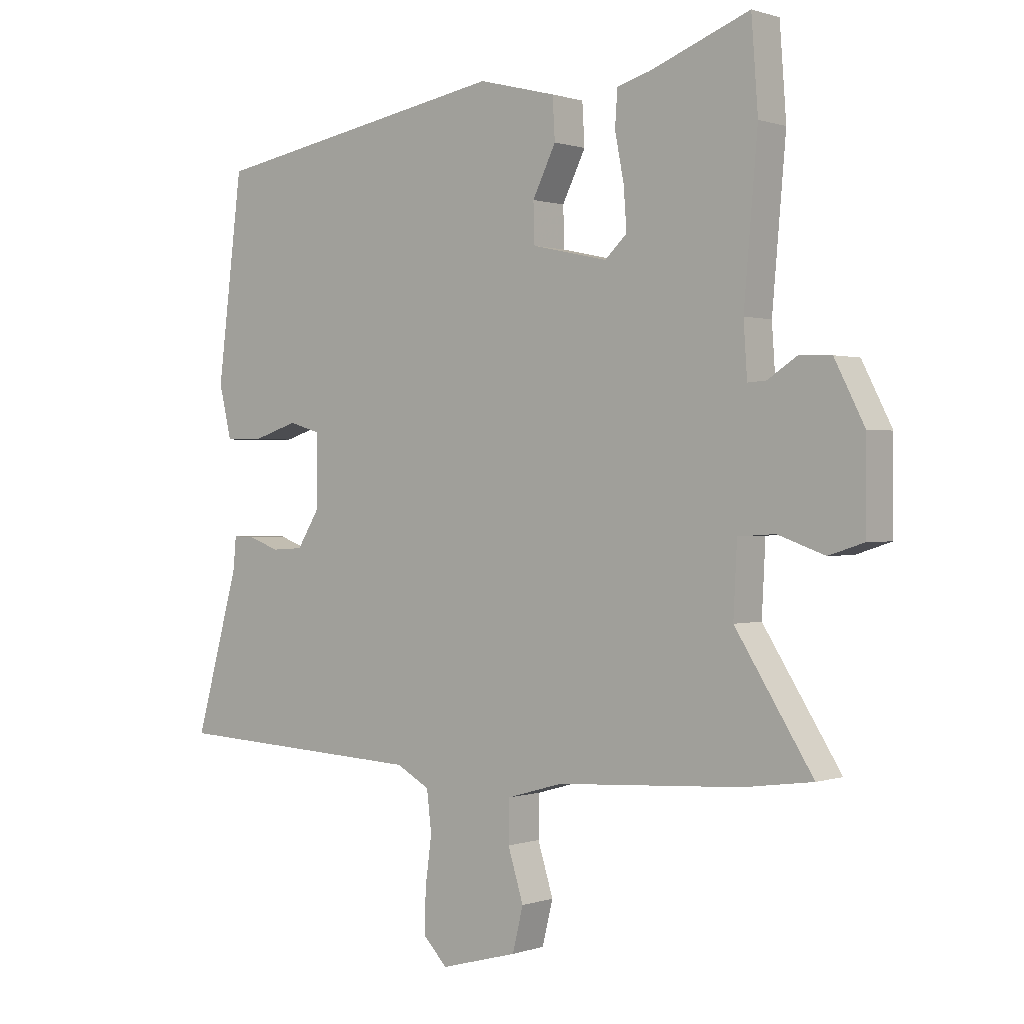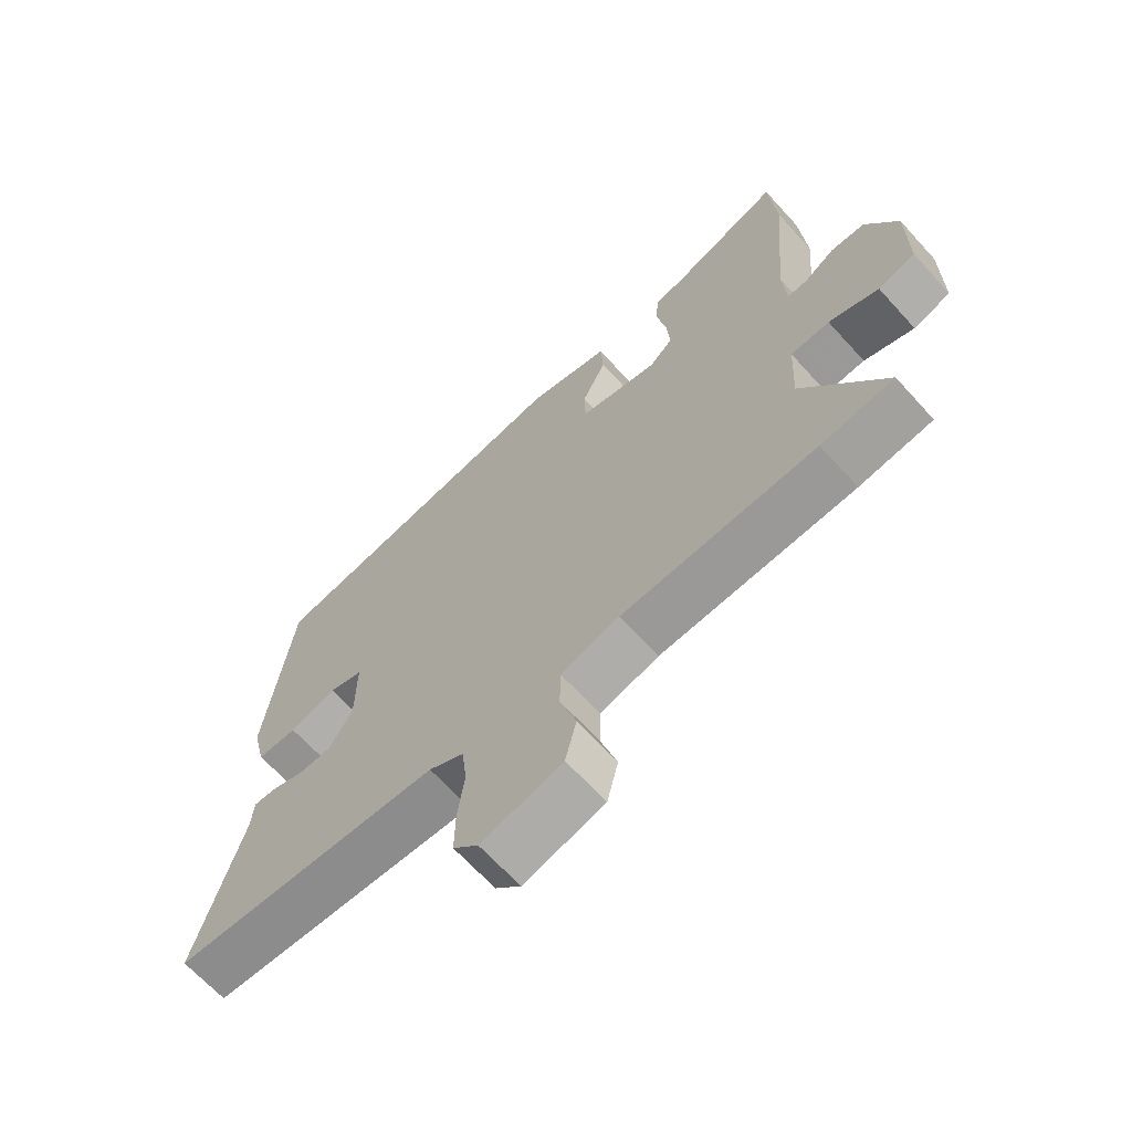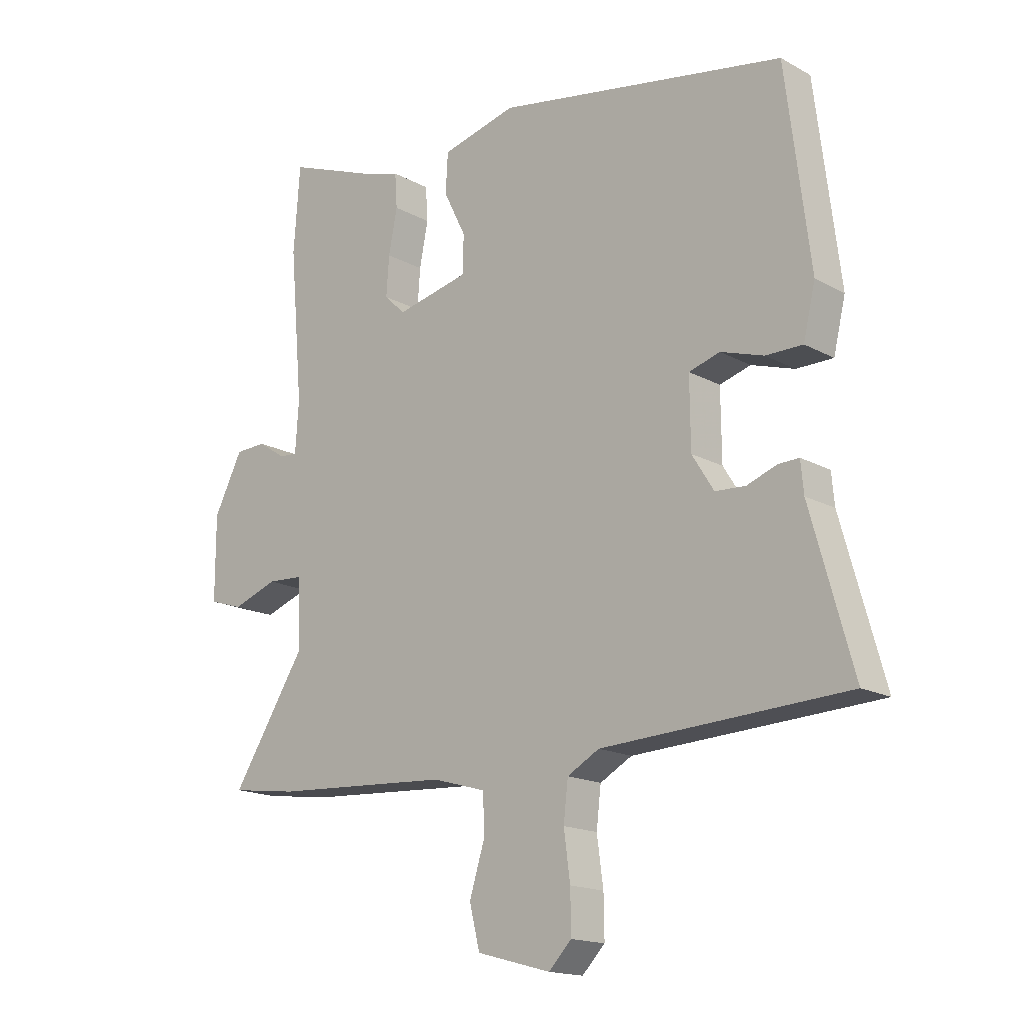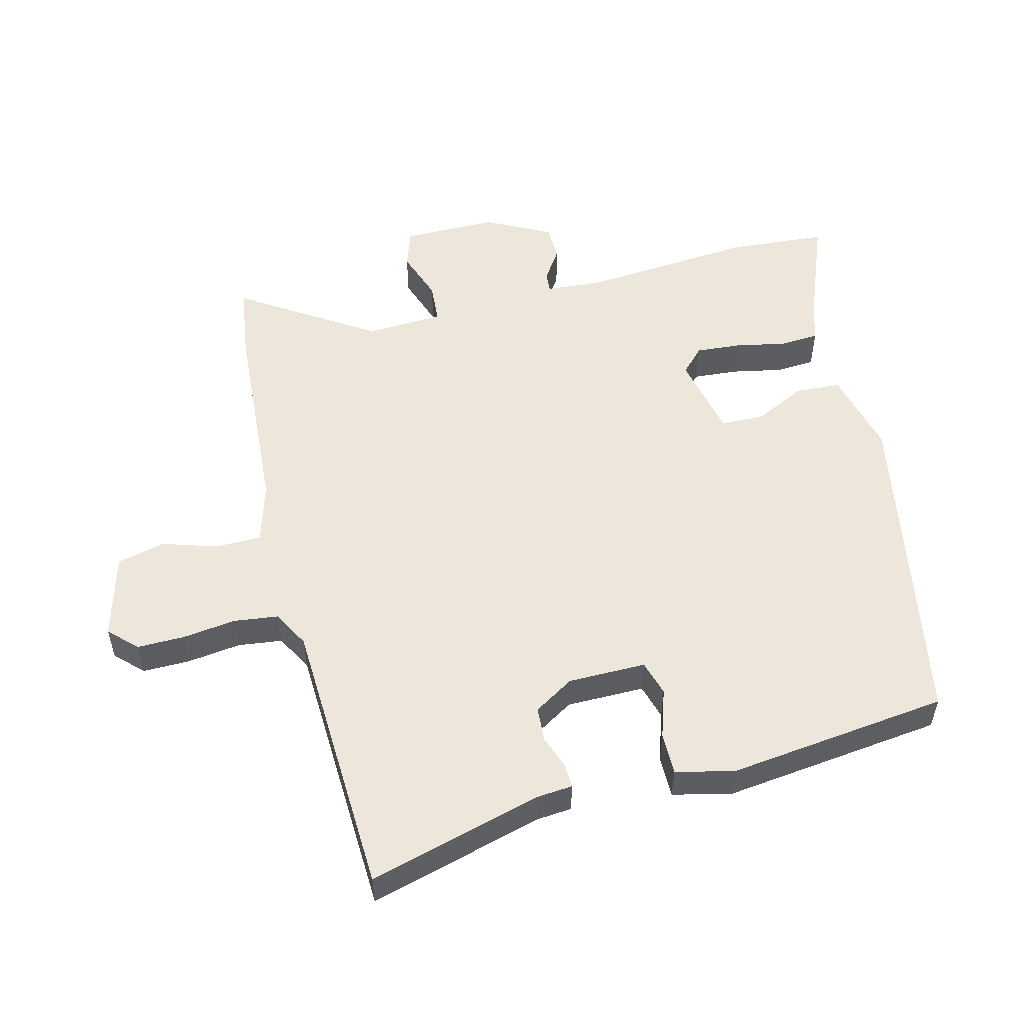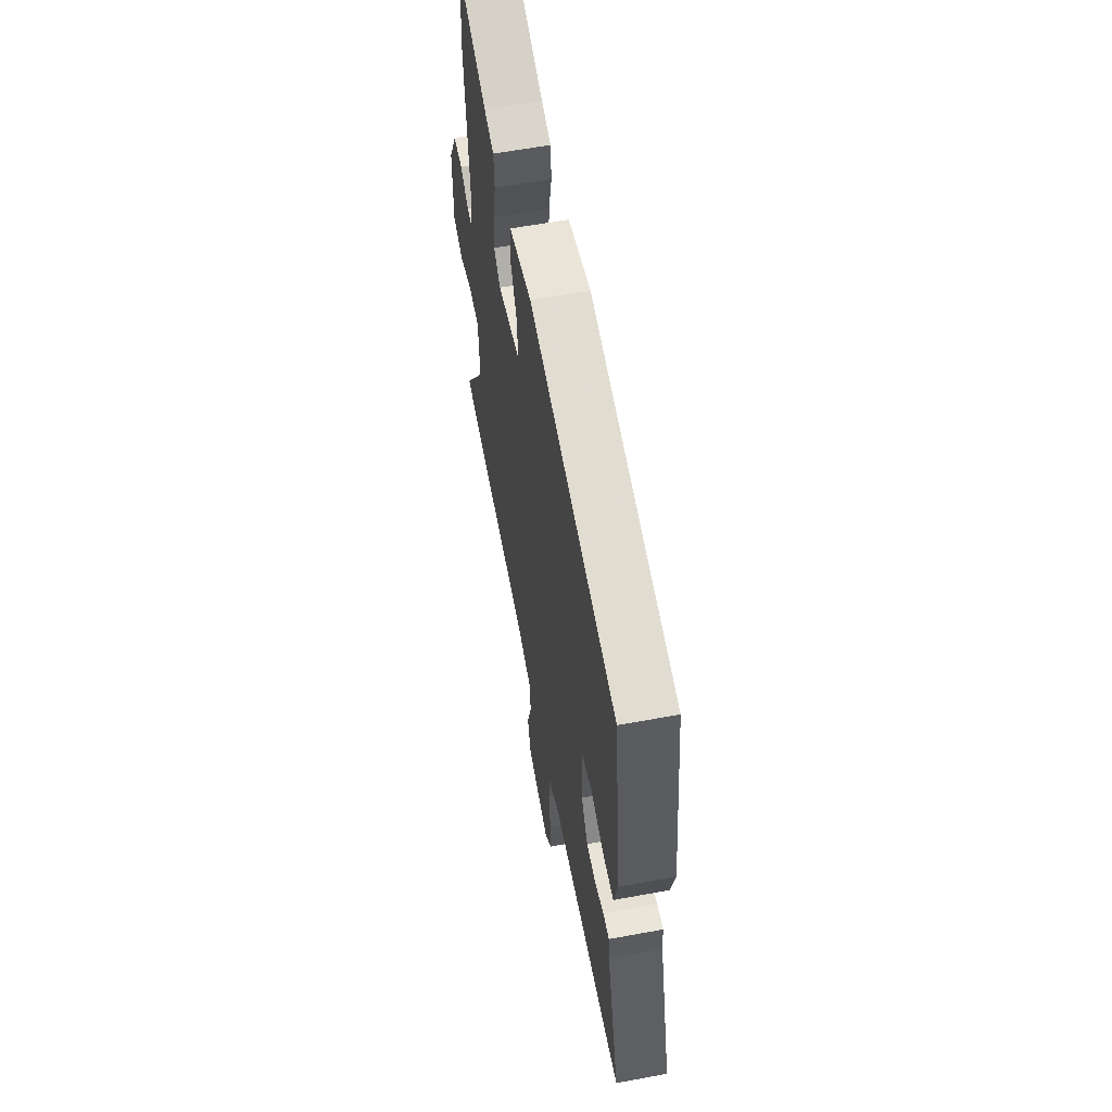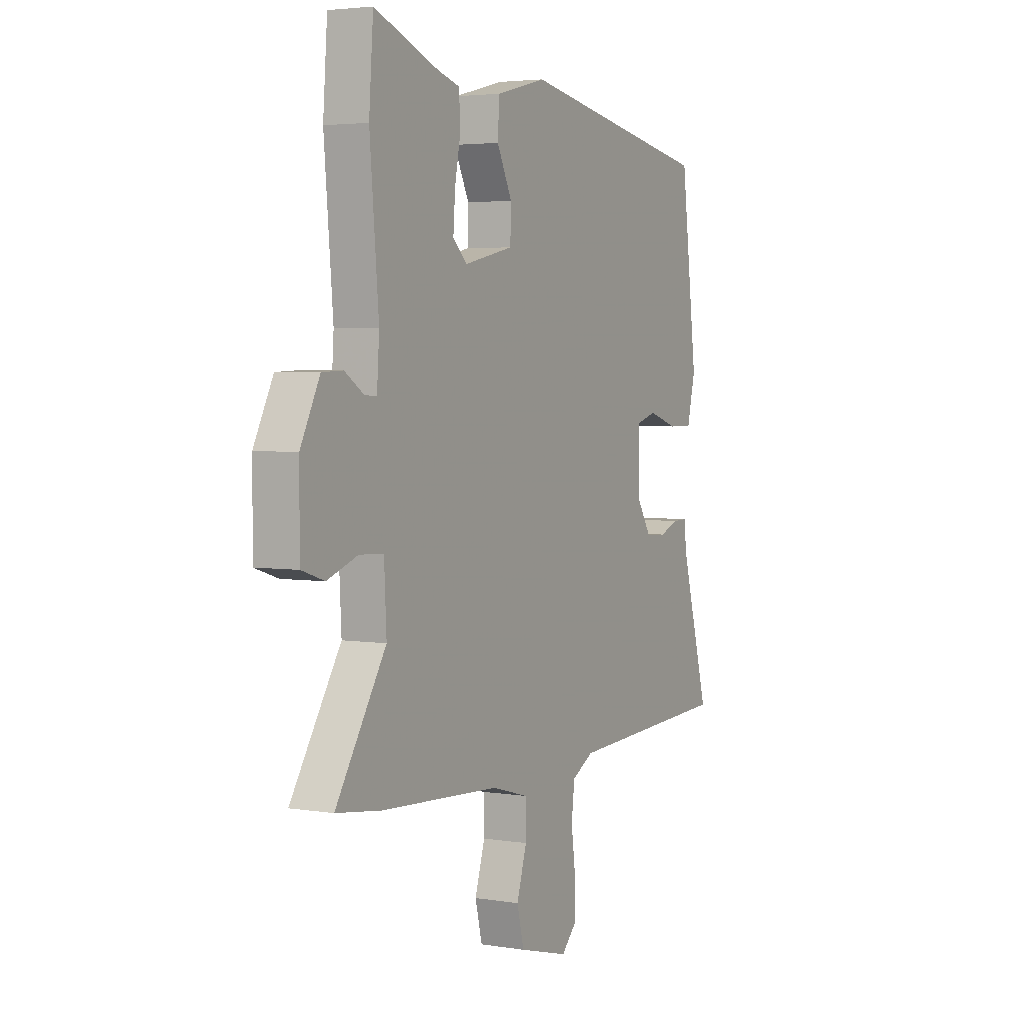
<metadata>
{"format":"obj","ext":"obj","renderer":"f3d","projection":"perspective","resolution":1024,"background":"white","views":[{"elev":0.5,"azim":39.0,"up":"+Z"},{"elev":-66.4,"azim":42.2,"up":"+Z"},{"elev":-16.6,"azim":-137.9,"up":"+Z"},{"elev":53.5,"azim":-103.9,"up":"+Y"},{"elev":59.5,"azim":-100.8,"up":"+Z"},{"elev":3.7,"azim":118.3,"up":"+Z"}]}
</metadata>
<code>
v -0.563 0.07 -0.495
v -0.489 0.07 -0.229
v -0.484 0.07 -0.175
v -0.448 0.07 -0.176
v -0.396 0.07 -0.195
v -0.343 0.07 -0.192
v -0.305 0.07 -0.131
v -0.304 0.07 -0.012
v -0.358 0.07 0.004
v -0.433 0.07 -0.02
v -0.497 0.07 -0.02
v -0.518 0.07 0.068
v -0.476 0.07 0.407
v 0.029 0.07 0.497
v 0.159 0.07 0.464
v 0.163 0.07 0.395
v 0.124 0.07 0.316
v 0.126 0.07 0.25
v 0.253 0.07 0.222
v 0.29 0.07 0.257
v 0.285 0.07 0.326
v 0.27 0.07 0.403
v 0.274 0.07 0.463
v 0.33 0.07 0.479
v 0.497 0.07 0.543
v 0.508 0.07 0.394
v 0.485 0.07 0.132
v 0.491 0.07 0.043
v 0.522 0.07 0.045
v 0.571 0.07 0.077
v 0.625 0.07 0.075
v 0.675 0.07 -0.023
v 0.675 0.07 -0.169
v 0.616 0.07 -0.188
v 0.537 0.07 -0.16
v 0.475 0.07 -0.164
v 0.469 0.07 -0.282
v 0.599 0.07 -0.486
v 0.483 0.07 -0.502
v 0.173 0.07 -0.521
v 0.079 0.07 -0.548
v 0.078 0.07 -0.618
v 0.104 0.07 -0.702
v 0.086 0.07 -0.775
v -0.043 0.07 -0.81
v -0.083 0.07 -0.769
v -0.082 0.07 -0.697
v -0.071 0.07 -0.615
v -0.079 0.07 -0.547
v -0.135 0.07 -0.516
v -0.563 0 -0.495
v -0.489 0 -0.229
v -0.484 0 -0.175
v -0.448 0 -0.176
v -0.396 0 -0.195
v -0.343 0 -0.192
v -0.305 0 -0.131
v -0.304 0 -0.012
v -0.358 0 0.004
v -0.433 0 -0.02
v -0.497 0 -0.02
v -0.518 0 0.068
v -0.476 0 0.407
v 0.029 0 0.497
v 0.159 0 0.464
v 0.163 0 0.395
v 0.124 0 0.316
v 0.126 0 0.25
v 0.253 0 0.222
v 0.29 0 0.257
v 0.285 0 0.326
v 0.27 0 0.403
v 0.274 0 0.463
v 0.33 0 0.479
v 0.497 0 0.543
v 0.508 0 0.394
v 0.485 0 0.132
v 0.491 0 0.043
v 0.522 0 0.045
v 0.571 0 0.077
v 0.625 0 0.075
v 0.675 0 -0.023
v 0.675 0 -0.169
v 0.616 0 -0.188
v 0.537 0 -0.16
v 0.475 0 -0.164
v 0.469 0 -0.282
v 0.599 0 -0.486
v 0.483 0 -0.502
v 0.173 0 -0.521
v 0.079 0 -0.548
v 0.078 0 -0.618
v 0.104 0 -0.702
v 0.086 0 -0.775
v -0.043 0 -0.81
v -0.083 0 -0.769
v -0.082 0 -0.697
v -0.071 0 -0.615
v -0.079 0 -0.547
v -0.135 0 -0.516
f 45 46 47 48
f 45 48 49
f 42 43 44 45
f 41 42 45 49
f 40 41 49 50
f 37 38 39 40
f 36 37 40 50
f 32 33 34 35
f 32 35 36
f 29 30 31 32
f 28 29 32 36
f 27 28 36 50
f 24 25 26 27
f 21 22 23 24
f 20 21 24 27
f 19 20 27 50
f 14 15 16 17
f 14 17 18
f 13 14 18
f 12 13 18
f 9 10 11 12
f 8 9 12 18
f 7 8 18 19
f 2 3 4 5
f 2 5 6
f 1 2 6
f 50 1 6
f 6 7 19 50
f 98 97 96 95
f 99 98 95
f 95 94 93 92
f 99 95 92 91
f 100 99 91 90
f 90 89 88 87
f 100 90 87 86
f 85 84 83 82
f 86 85 82
f 82 81 80 79
f 86 82 79 78
f 100 86 78 77
f 77 76 75 74
f 74 73 72 71
f 77 74 71 70
f 100 77 70 69
f 67 66 65 64
f 68 67 64
f 68 64 63
f 68 63 62
f 62 61 60 59
f 68 62 59 58
f 69 68 58 57
f 55 54 53 52
f 56 55 52
f 56 52 51
f 56 51 100
f 100 69 57 56
f 1 51 52 2
f 2 52 53 3
f 3 53 54 4
f 4 54 55 5
f 5 55 56 6
f 6 56 57 7
f 7 57 58 8
f 8 58 59 9
f 9 59 60 10
f 10 60 61 11
f 11 61 62 12
f 12 62 63 13
f 13 63 64 14
f 14 64 65 15
f 15 65 66 16
f 16 66 67 17
f 17 67 68 18
f 18 68 69 19
f 19 69 70 20
f 20 70 71 21
f 21 71 72 22
f 22 72 73 23
f 23 73 74 24
f 24 74 75 25
f 25 75 76 26
f 26 76 77 27
f 27 77 78 28
f 28 78 79 29
f 29 79 80 30
f 30 80 81 31
f 31 81 82 32
f 32 82 83 33
f 33 83 84 34
f 34 84 85 35
f 35 85 86 36
f 36 86 87 37
f 37 87 88 38
f 38 88 89 39
f 39 89 90 40
f 40 90 91 41
f 41 91 92 42
f 42 92 93 43
f 43 93 94 44
f 44 94 95 45
f 45 95 96 46
f 46 96 97 47
f 47 97 98 48
f 48 98 99 49
f 49 99 100 50
f 50 100 51 1

</code>
